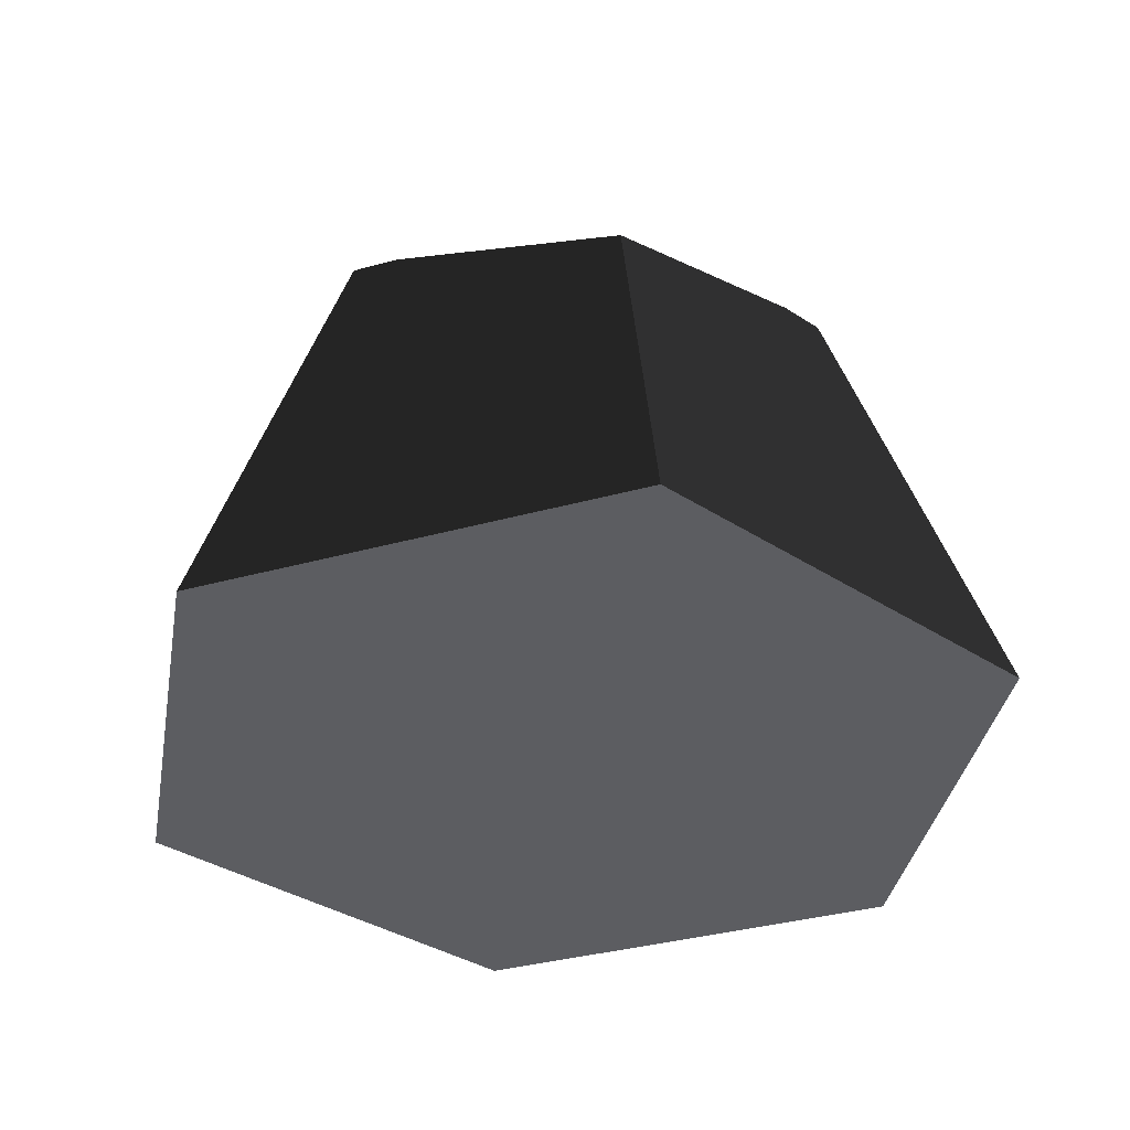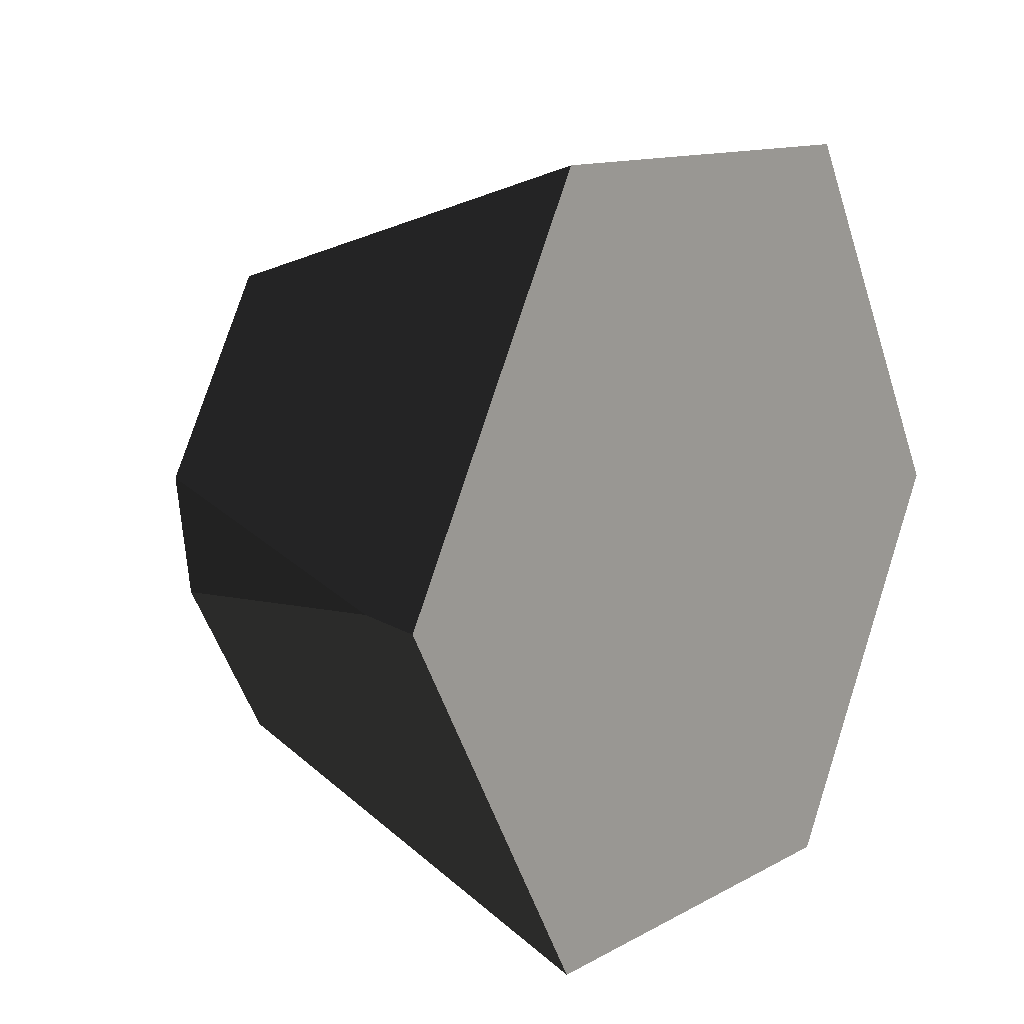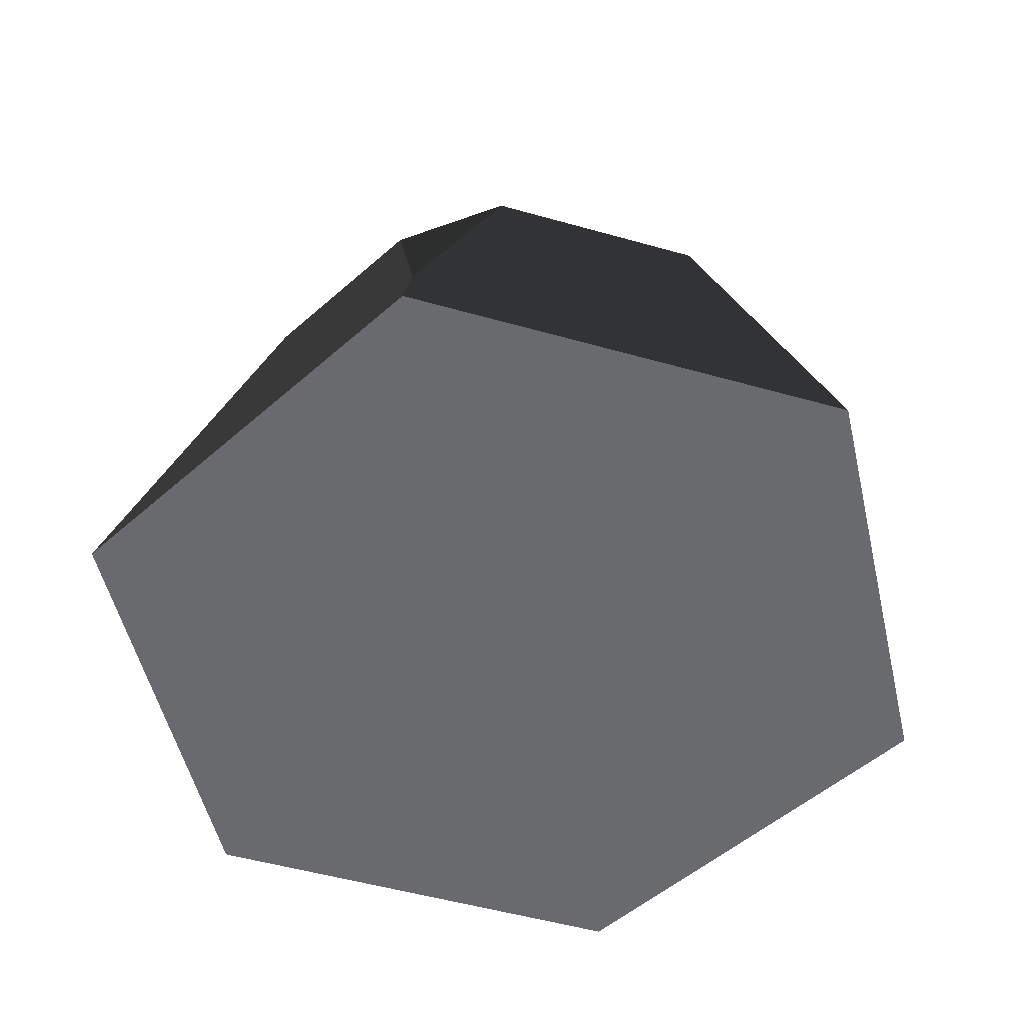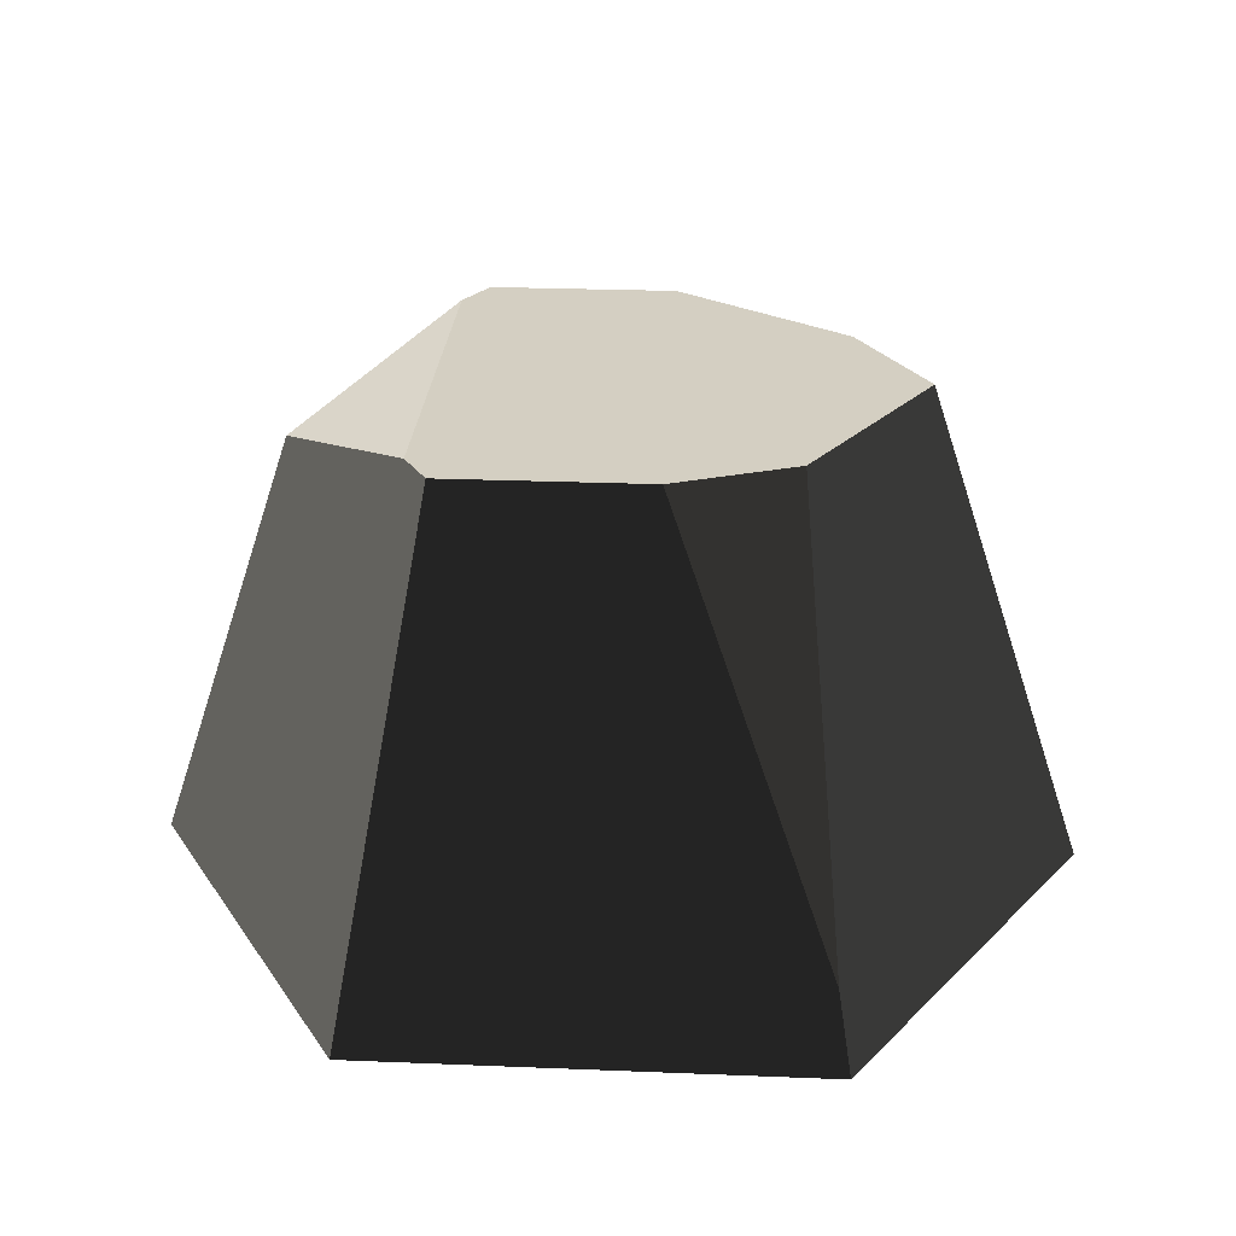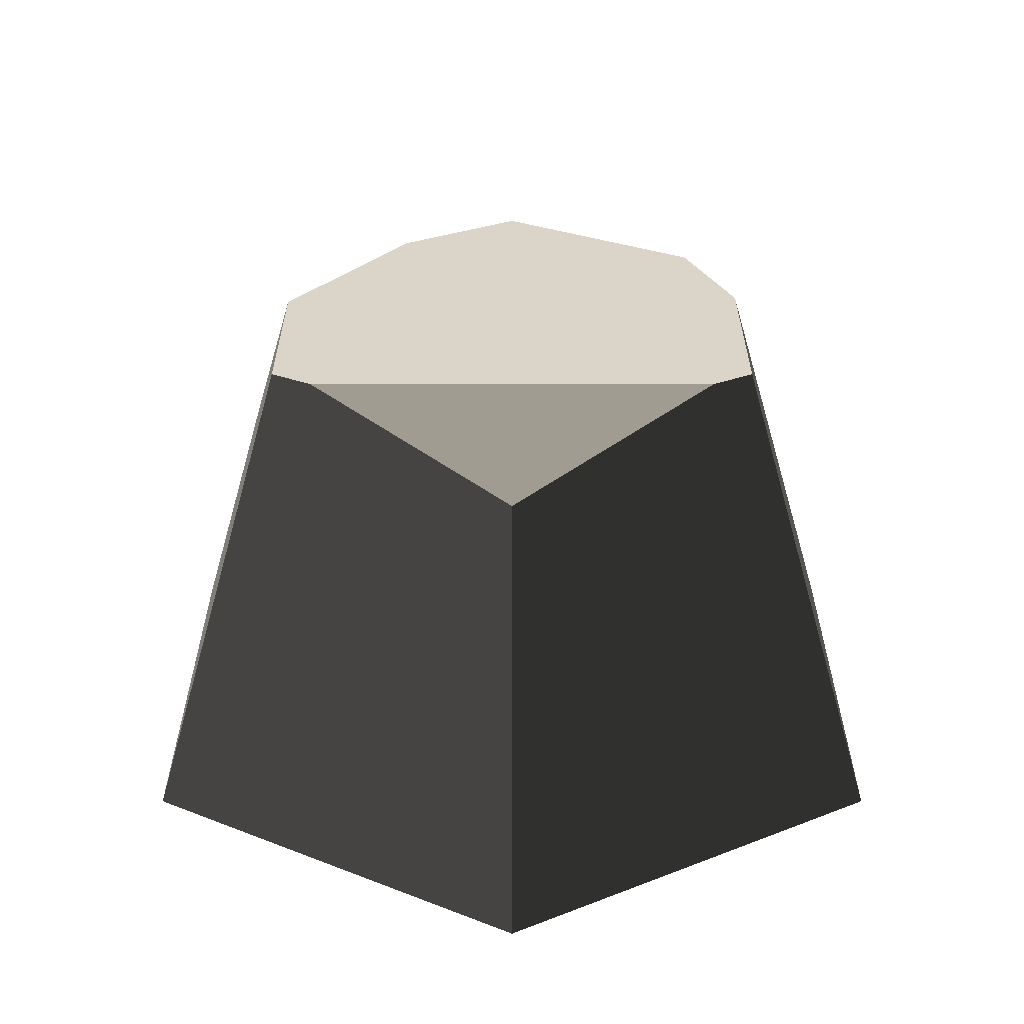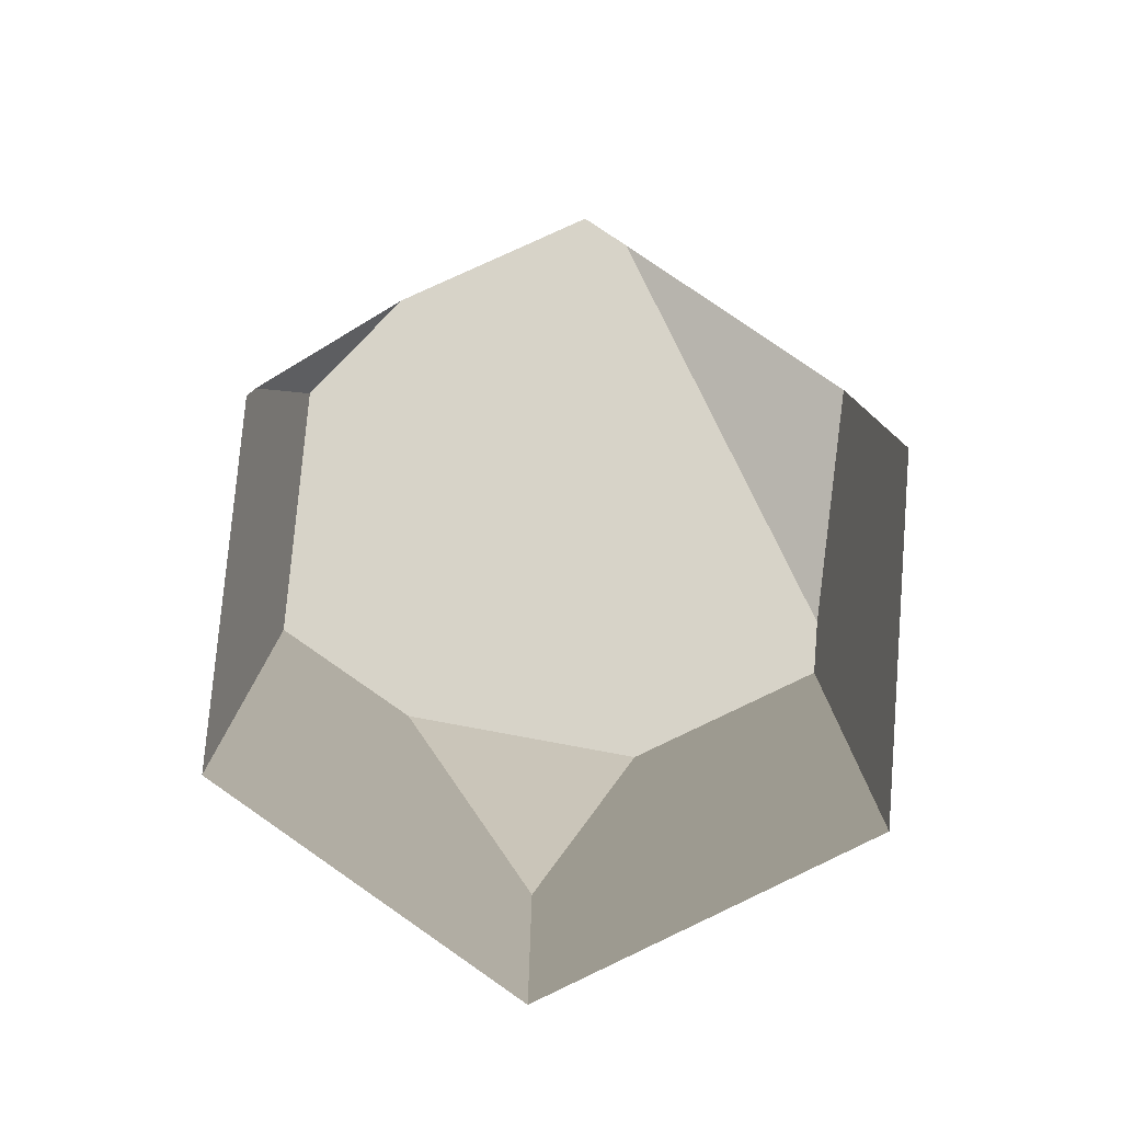
<metadata>
{"format":"obj","ext":"obj","renderer":"f3d","projection":"perspective","resolution":1024,"background":"white","views":[{"elev":-36.5,"azim":139.8,"up":"+Y"},{"elev":12.1,"azim":-51.9,"up":"+Z"},{"elev":-53.0,"azim":-76.8,"up":"+Y"},{"elev":25.7,"azim":-116.3,"up":"+Y"},{"elev":29.1,"azim":150.0,"up":"+Y"},{"elev":76.9,"azim":34.7,"up":"+Y"}]}
</metadata>
<code>
g rock_small4
v 1.064 0 1.844
v 0.8371 1.369 1.45
v 2.129 0 0
v 0.9215 2.309 0.7636
v 1.362 2.309 5.209e-15
v -2.008 0.3636 0
v -2.129 0 0
v -1.148 2.309 -0.3714
v -1.064 0 -1.844
v -0.6812 2.309 -1.18
v -1.064 0 1.844
v -0.6812 2.309 1.18
v 0 2.309 1.18
v 1.064 0 -1.844
v 0.7323 2.001 -1.268
v -0.4527 2.309 -1.18
v 1.248 2.309 -0.1979
v -1.231 2.309 0.228
f 2 1 3
f 3 4 2
f 3 5 4
f 7 6 8
f 8 9 7
f 8 10 9
f 11 1 2
f 2 12 11
f 2 13 12
f 14 9 10
f 10 15 14
f 10 16 15
f 17 5 3
f 3 14 17
f 14 15 17
f 11 7 9
f 9 14 11
f 14 1 11
f 14 3 1
f 7 11 12
f 12 18 7
f 18 6 7
f 2 4 13
f 15 16 17
f 6 18 8
f 8 18 12
f 12 10 8
f 12 13 10
f 13 16 10
f 13 17 16
f 13 4 17
f 4 5 17

</code>
